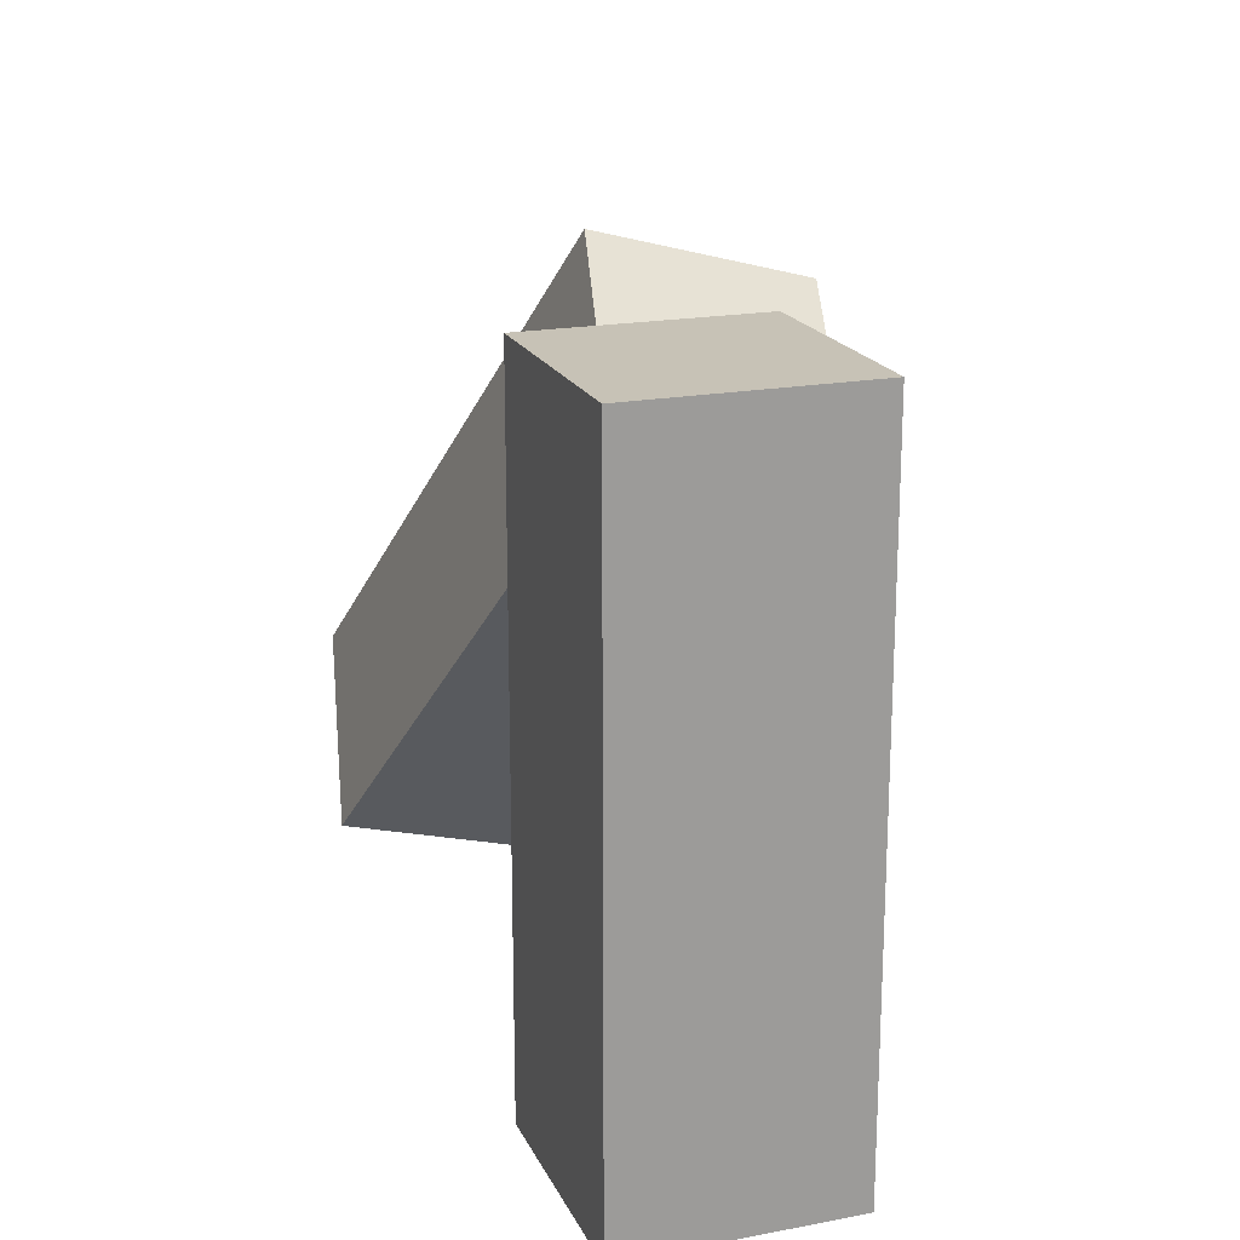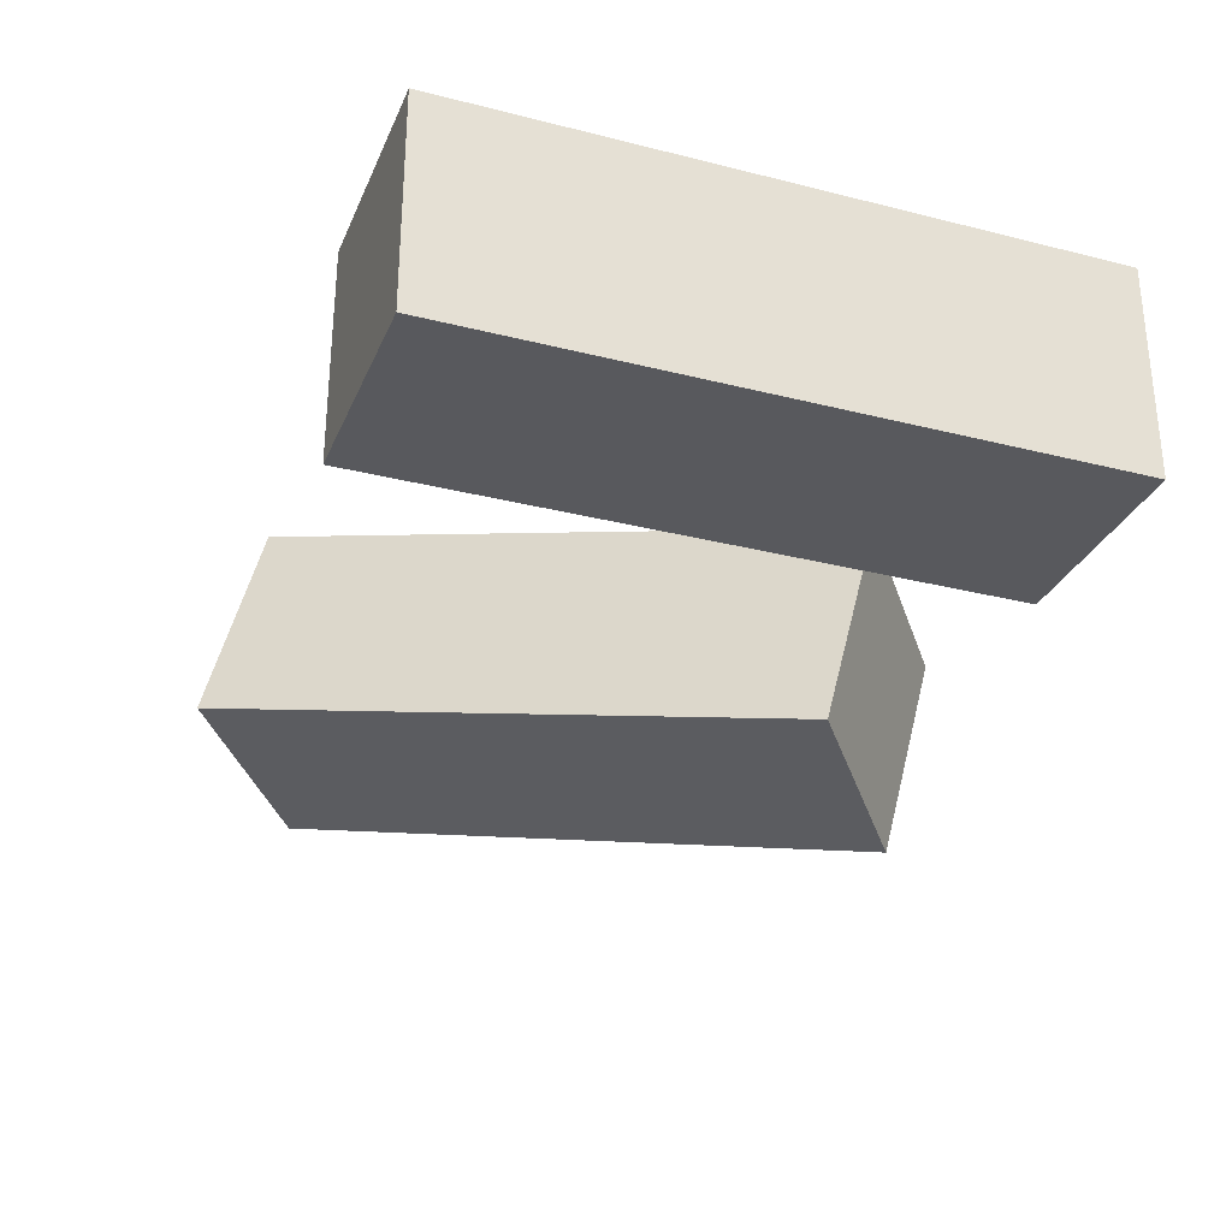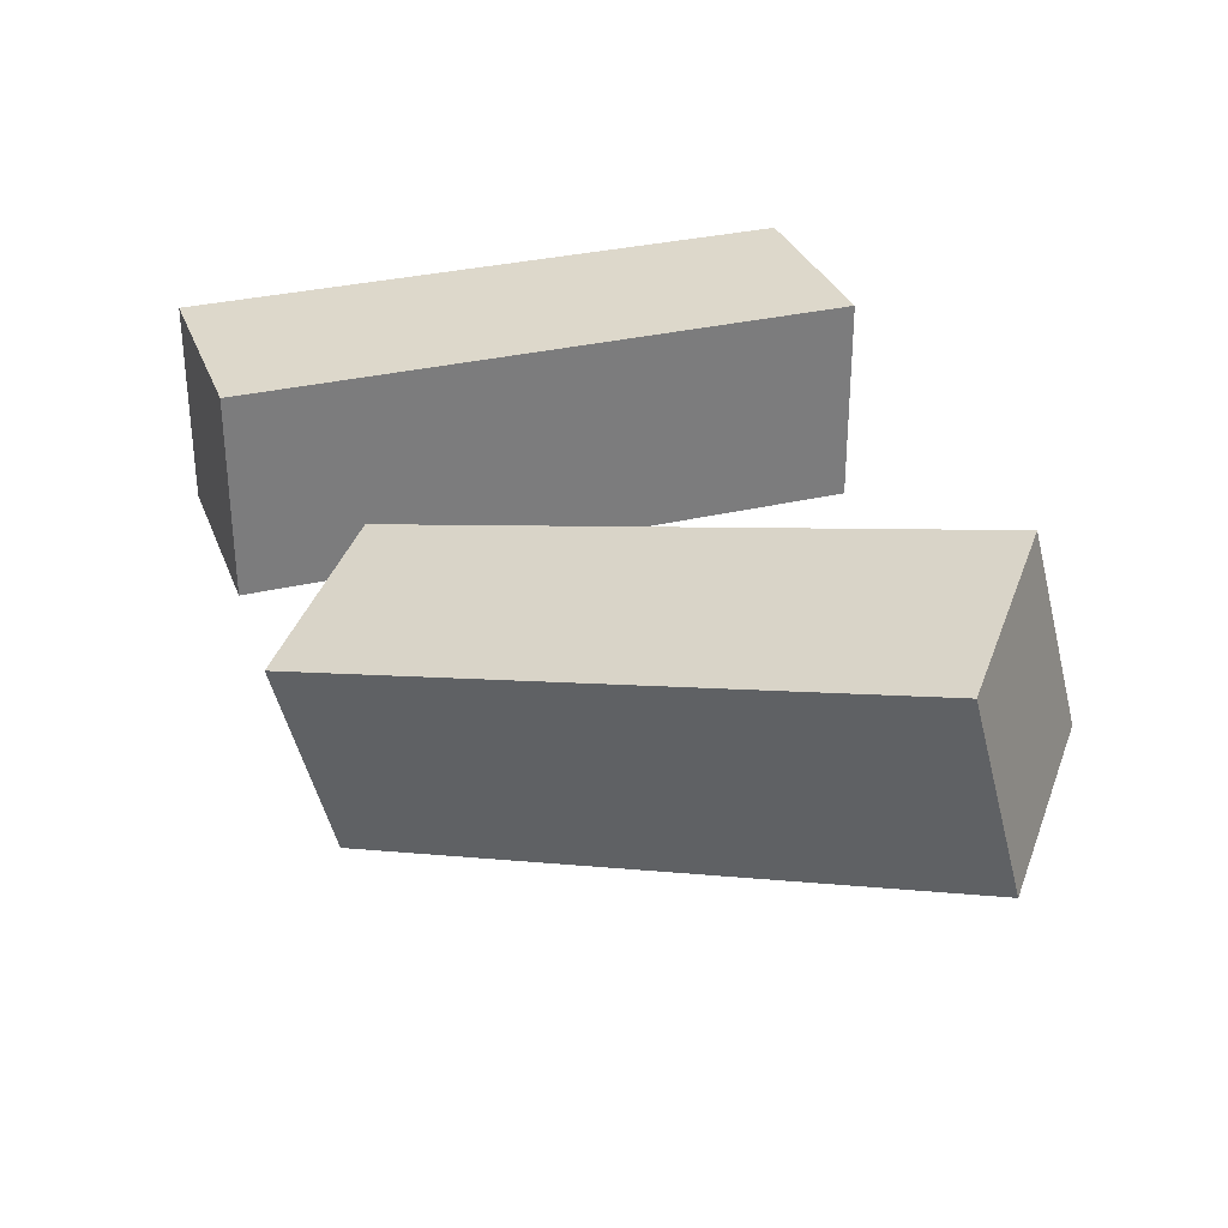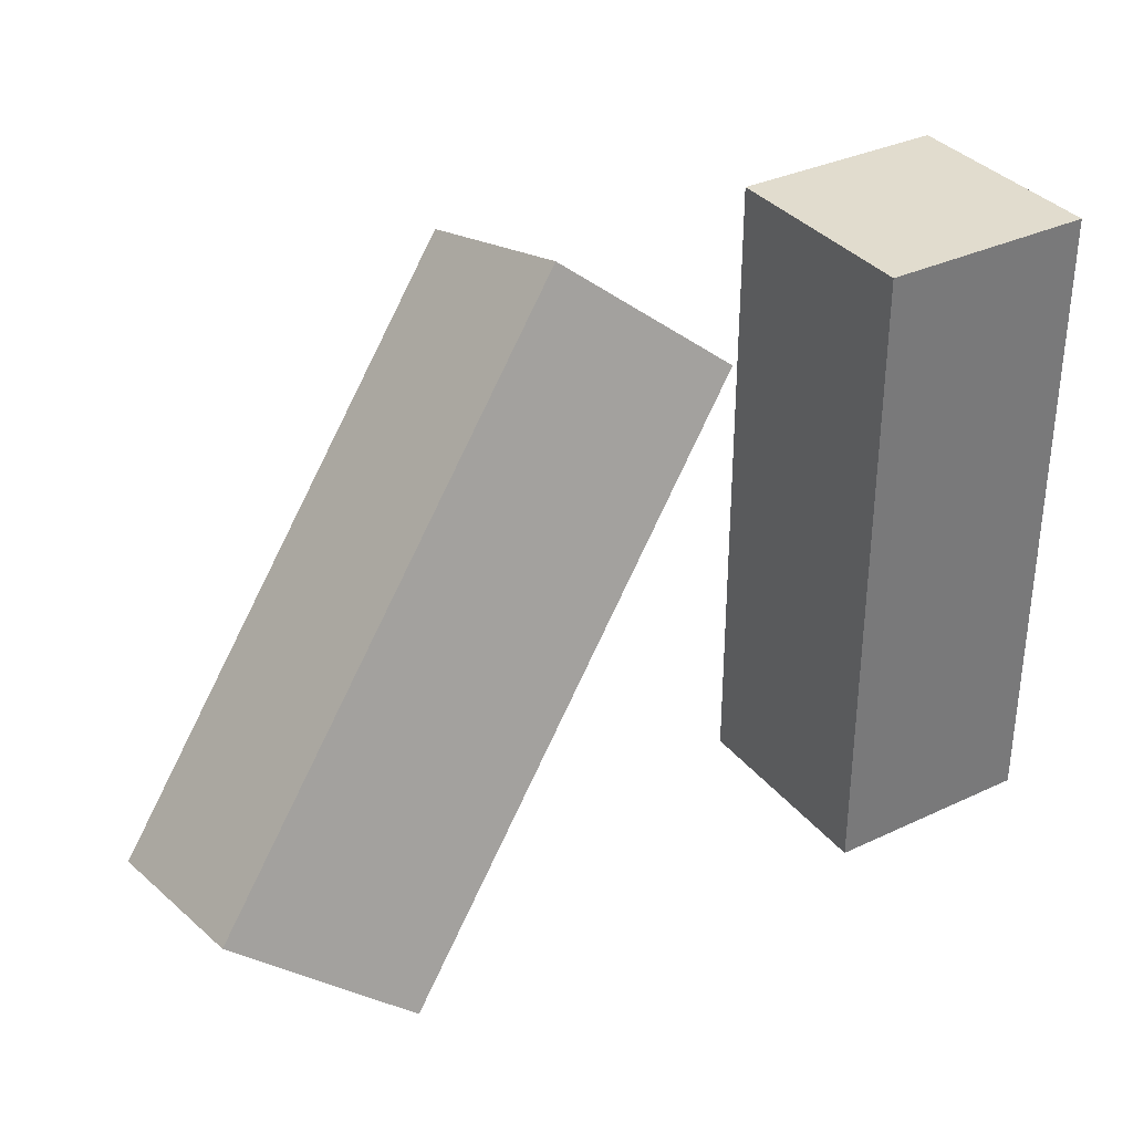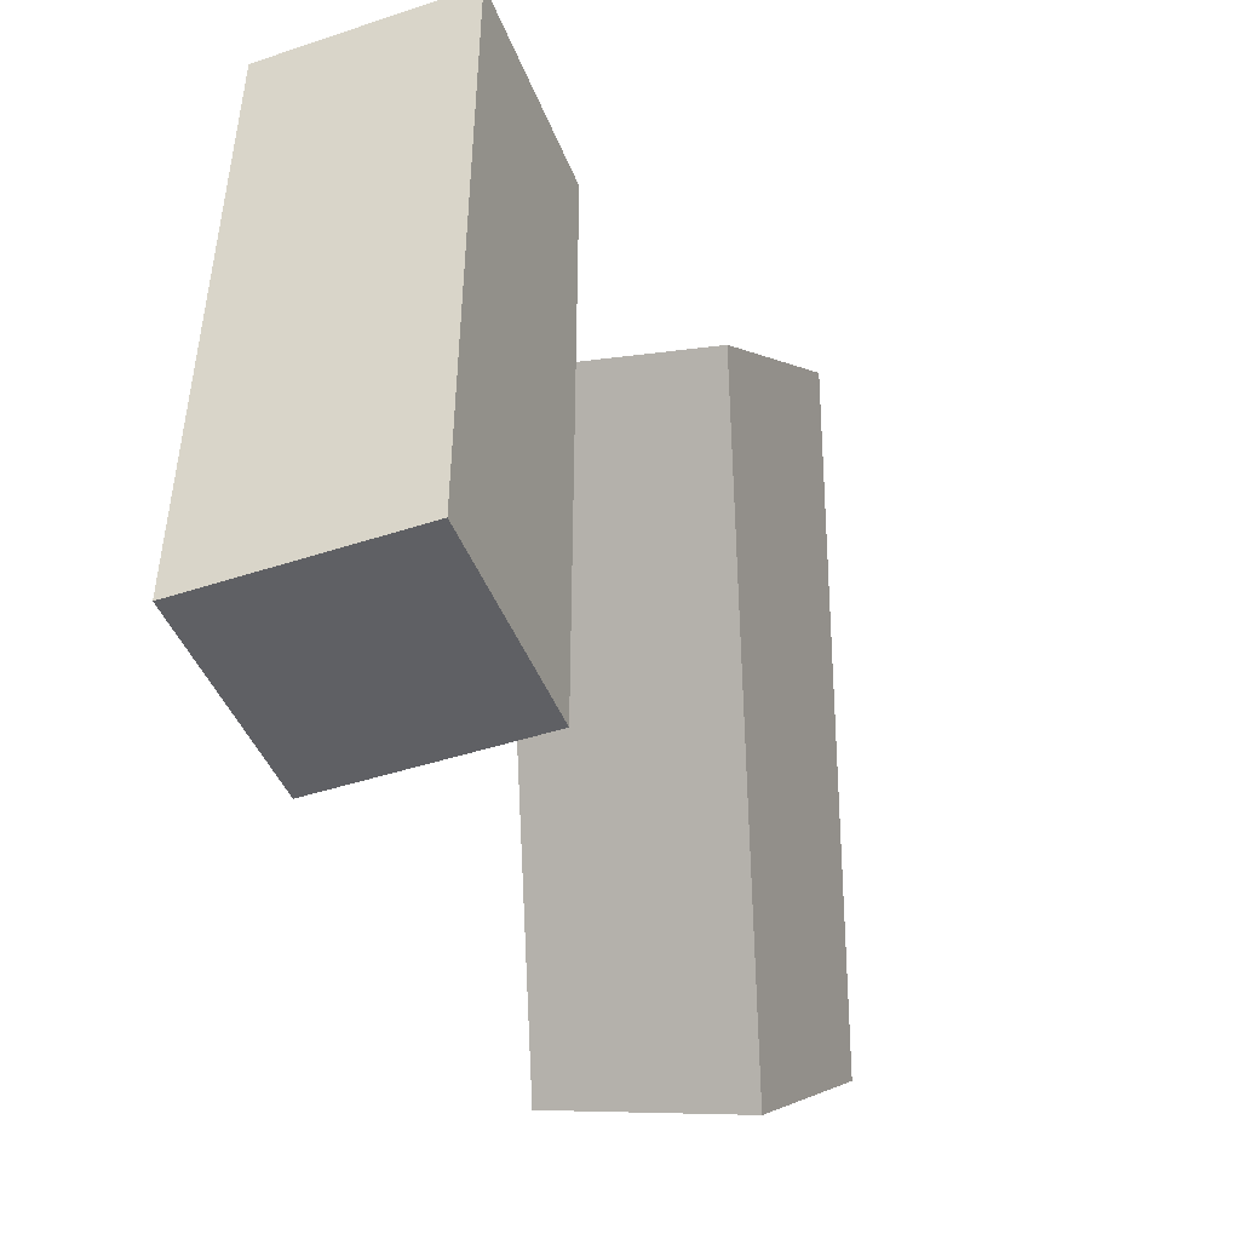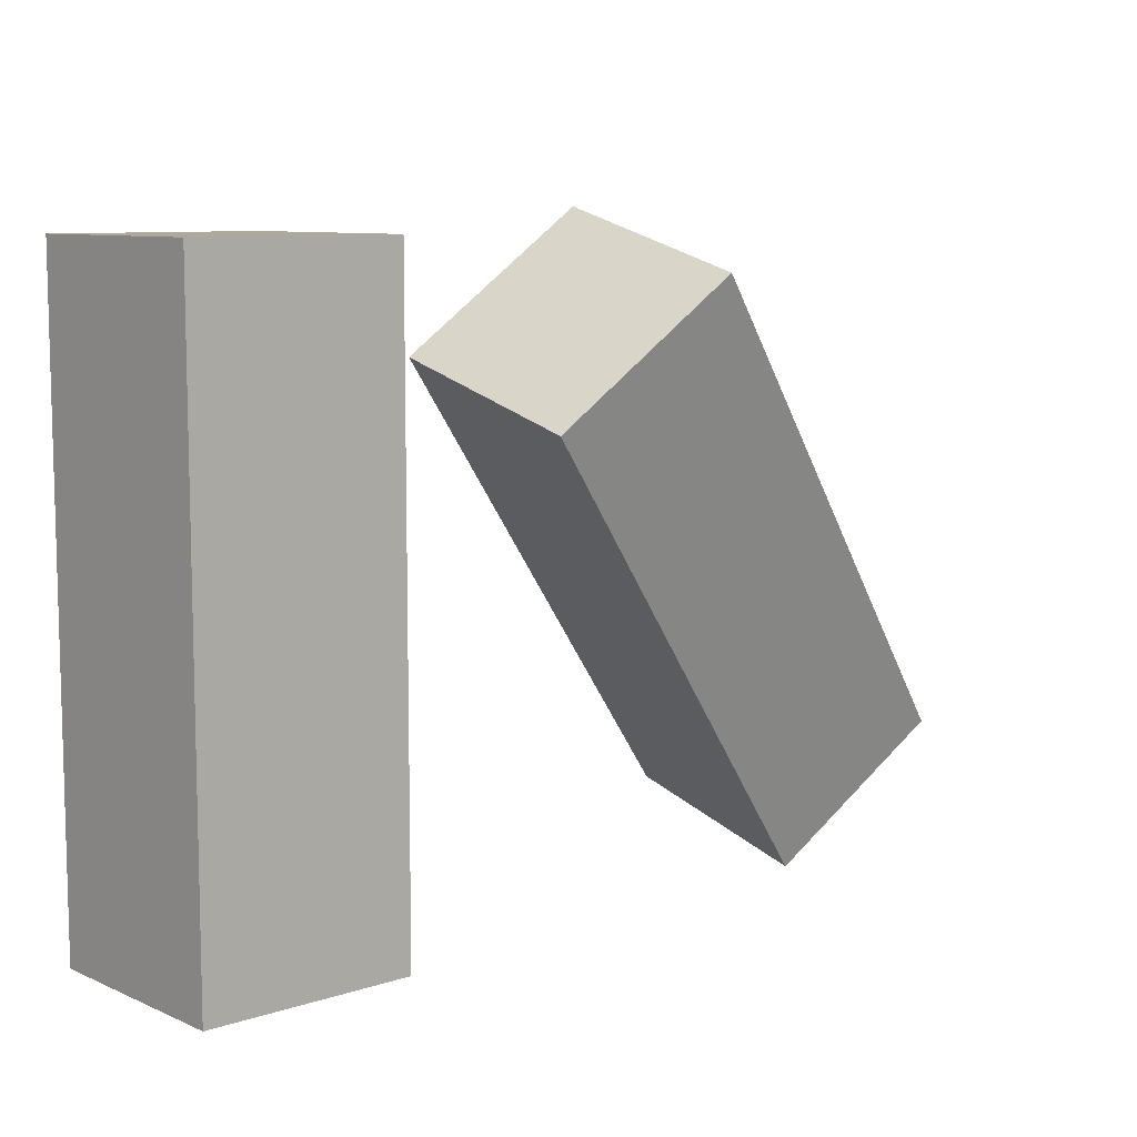
<metadata>
{"format":"obj","ext":"obj","renderer":"f3d","projection":"perspective","resolution":1024,"background":"white","views":[{"elev":19.2,"azim":-109.5,"up":"+Z"},{"elev":-29.8,"azim":-110.3,"up":"+Y"},{"elev":31.5,"azim":71.1,"up":"+Y"},{"elev":34.1,"azim":147.5,"up":"+Z"},{"elev":-45.0,"azim":-69.2,"up":"+Z"},{"elev":8.9,"azim":-41.2,"up":"+Z"}]}
</metadata>
<code>
g Arms_mesh
v -0.25 -0.125 0.625
v 2.861e-07 -0.125 0.625
v 2.861e-07 -0.125 -0.125
v -0.25 -0.125 -0.125
v -0.25 0.125 0.625
v -0.25 0.125 -0.125
v 2.861e-07 0.125 -0.125
v 2.861e-07 0.125 0.625
v -0.25 -0.125 0.625
v -0.25 0.125 0.625
v 2.861e-07 0.125 0.625
v 2.861e-07 -0.125 0.625
v 2.861e-07 -0.125 0.625
v 2.861e-07 0.125 0.625
v 2.861e-07 0.125 -0.125
v 2.861e-07 -0.125 -0.125
v 2.861e-07 -0.125 -0.125
v 2.861e-07 0.125 -0.125
v -0.25 0.125 -0.125
v -0.25 -0.125 -0.125
v -0.25 -0.125 -0.125
v -0.25 0.125 -0.125
v -0.25 0.125 0.625
v -0.25 -0.125 0.625
v 0.2898 -0.04477 0.65
v 0.09826 -0.003175 0.4948
v 0.5803 0.1455 -0.06014
v 0.7719 0.1039 0.09508
v 0.2898 -0.2862 0.5853
v 0.7719 -0.1375 0.03038
v 0.5803 -0.09596 -0.1248
v 0.09826 -0.2447 0.4301
v 0.2898 -0.04477 0.65
v 0.2898 -0.2862 0.5853
v 0.09826 -0.2447 0.4301
v 0.09826 -0.003175 0.4948
v 0.09826 -0.003175 0.4948
v 0.09826 -0.2447 0.4301
v 0.5803 -0.09596 -0.1248
v 0.5803 0.1455 -0.06014
v 0.5803 0.1455 -0.06014
v 0.5803 -0.09596 -0.1248
v 0.7719 -0.1375 0.03038
v 0.7719 0.1039 0.09508
v 0.7719 0.1039 0.09508
v 0.7719 -0.1375 0.03038
v 0.2898 -0.2862 0.5853
v 0.2898 -0.04477 0.65
g Arms_mesh_0
f 3 2 1
f 4 3 1
f 7 6 5
f 8 7 5
f 11 10 9
f 12 11 9
f 15 14 13
f 16 15 13
f 19 18 17
f 20 19 17
f 23 22 21
f 24 23 21
f 27 26 25
f 28 27 25
f 31 30 29
f 32 31 29
f 35 34 33
f 36 35 33
f 39 38 37
f 40 39 37
f 43 42 41
f 44 43 41
f 47 46 45
f 48 47 45

</code>
